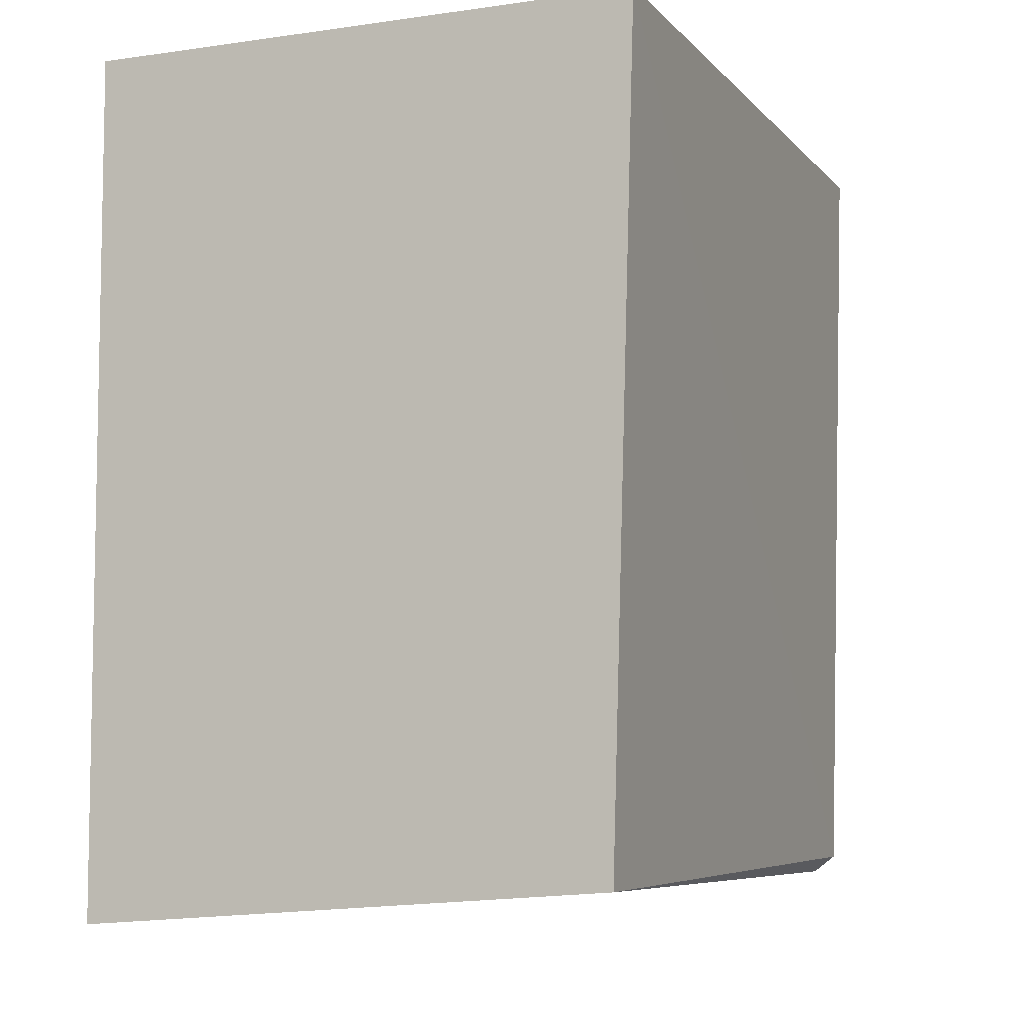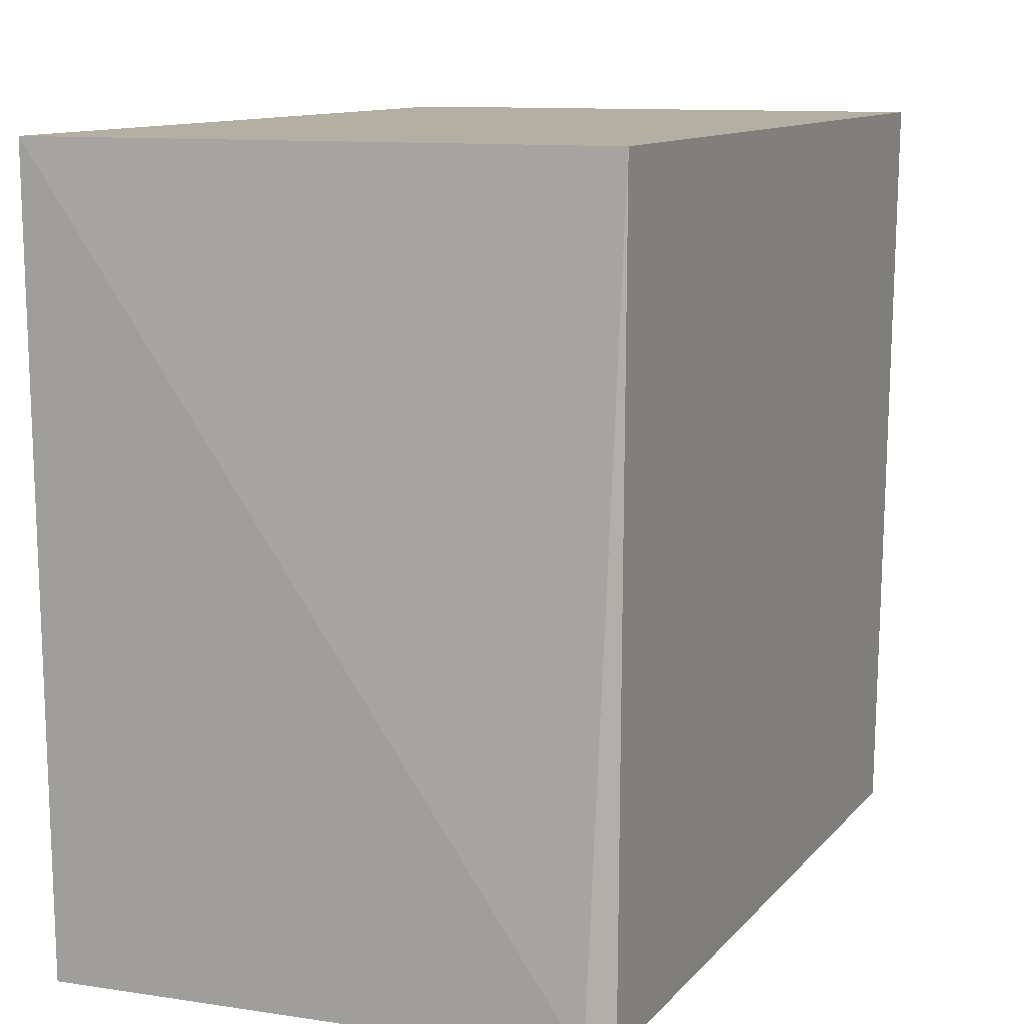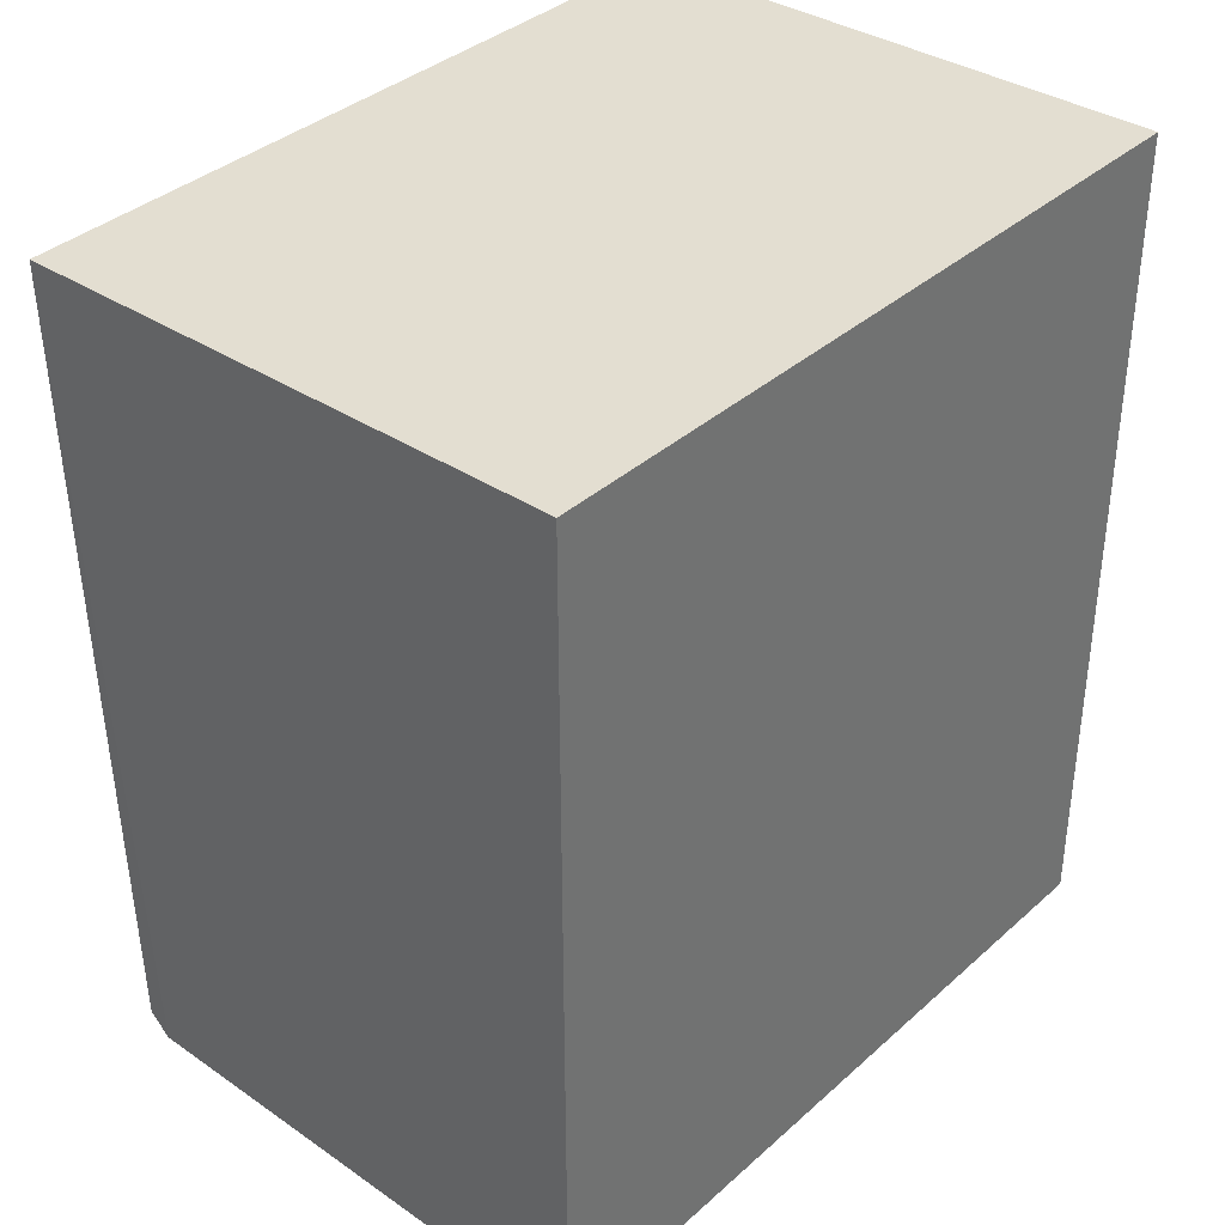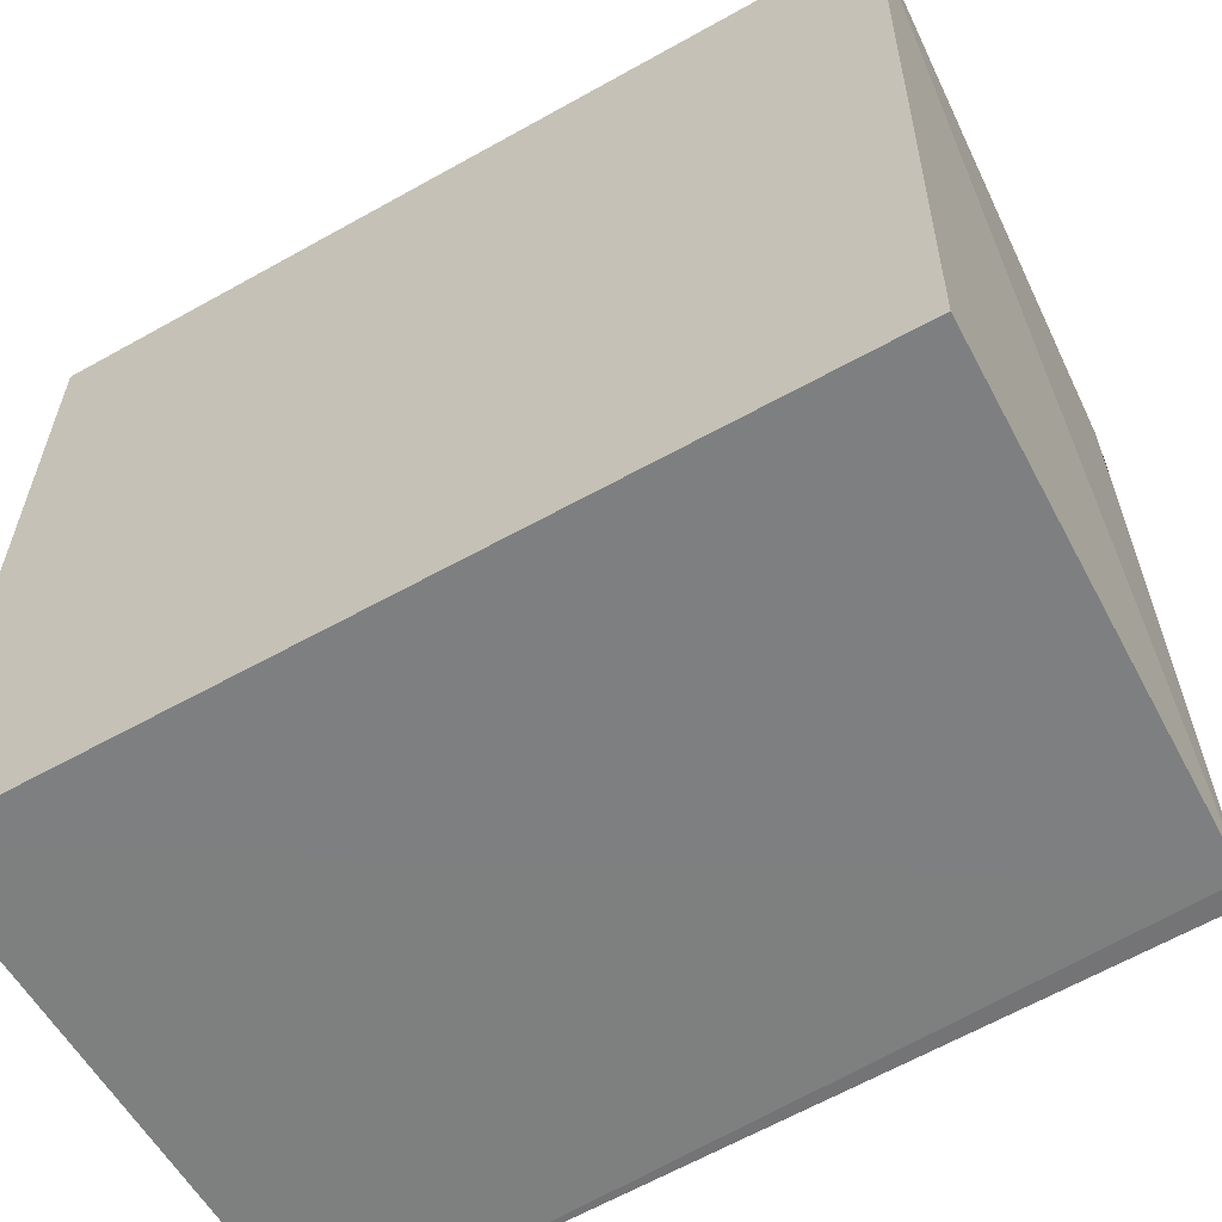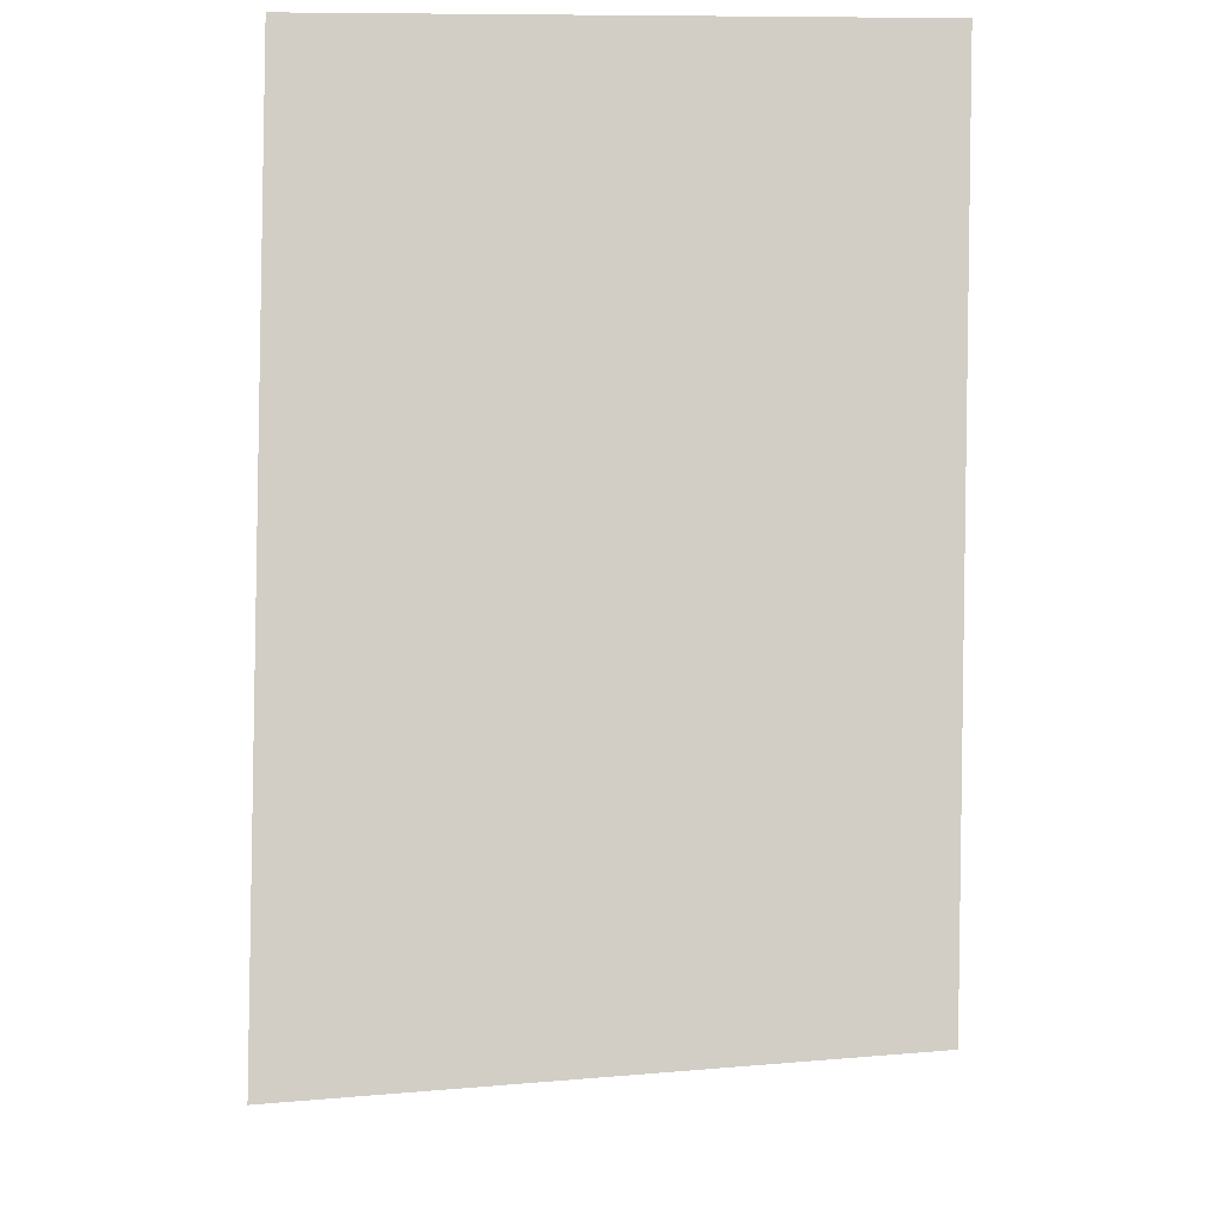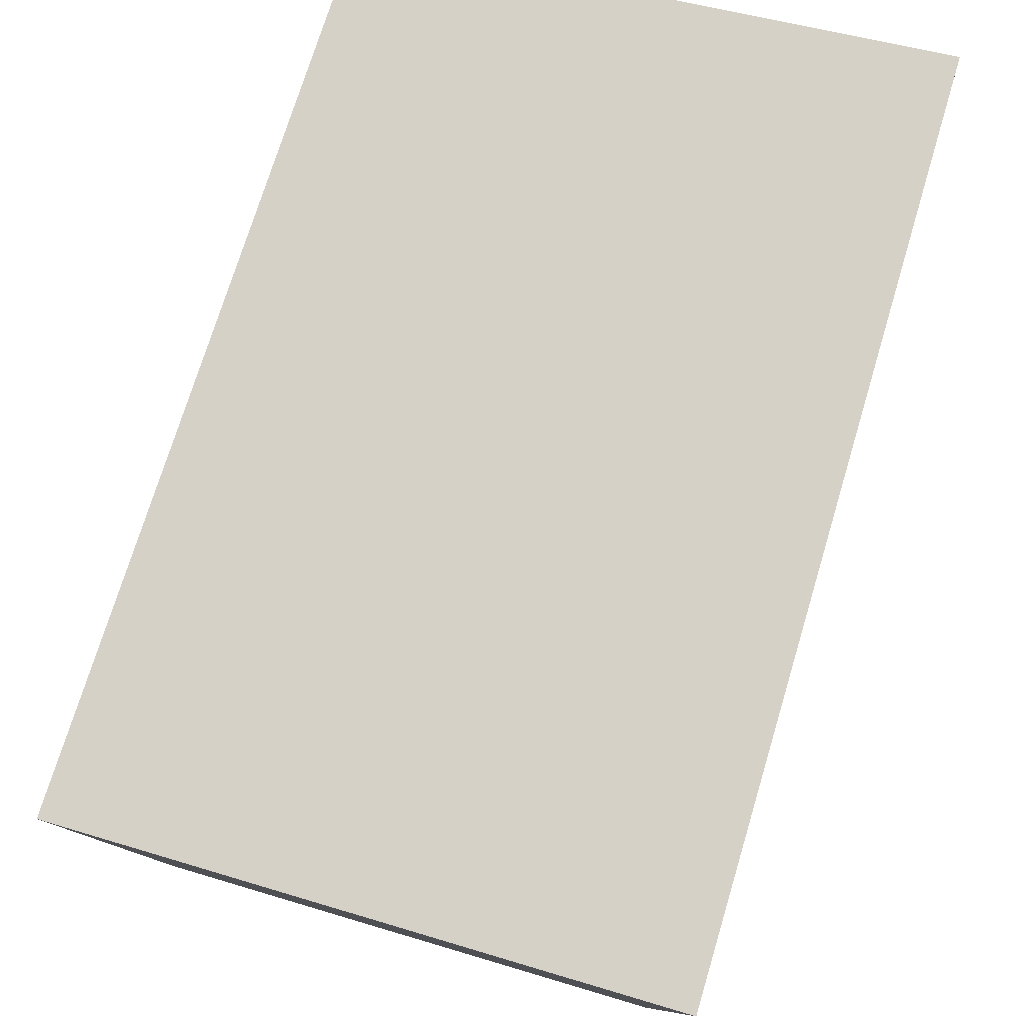
<metadata>
{"format":"obj","ext":"obj","renderer":"f3d","projection":"perspective","resolution":1024,"background":"white","views":[{"elev":-6.6,"azim":22.8,"up":"+Y"},{"elev":11.1,"azim":22.2,"up":"+Z"},{"elev":36.2,"azim":-139.3,"up":"+Y"},{"elev":-59.6,"azim":-60.1,"up":"+Z"},{"elev":-7.2,"azim":-1.4,"up":"+Y"},{"elev":79.2,"azim":-163.6,"up":"+Z"}]}
</metadata>
<code>
v 0.03857 0.0009047 0.06282
v 0.0379 -0.02164 0.06277
v 0.03775 -0.02148 0.04152
v 0.02298 0.0009107 0.04147
v 0.02298 0.0009107 0.0628
v 0.03831 0.0009038 0.04148
v 0.02298 -0.02277 0.0628
v 0.0371 -0.02197 0.04148
v 0.02297 -0.02245 0.04148
f 1 2 3
f 5 1 4
f 6 1 3
f 6 4 1
f 7 2 1
f 7 1 5
f 8 6 3
f 8 4 6
f 8 3 2
f 8 2 7
f 9 7 5
f 9 5 4
f 9 8 7
f 9 4 8

</code>
